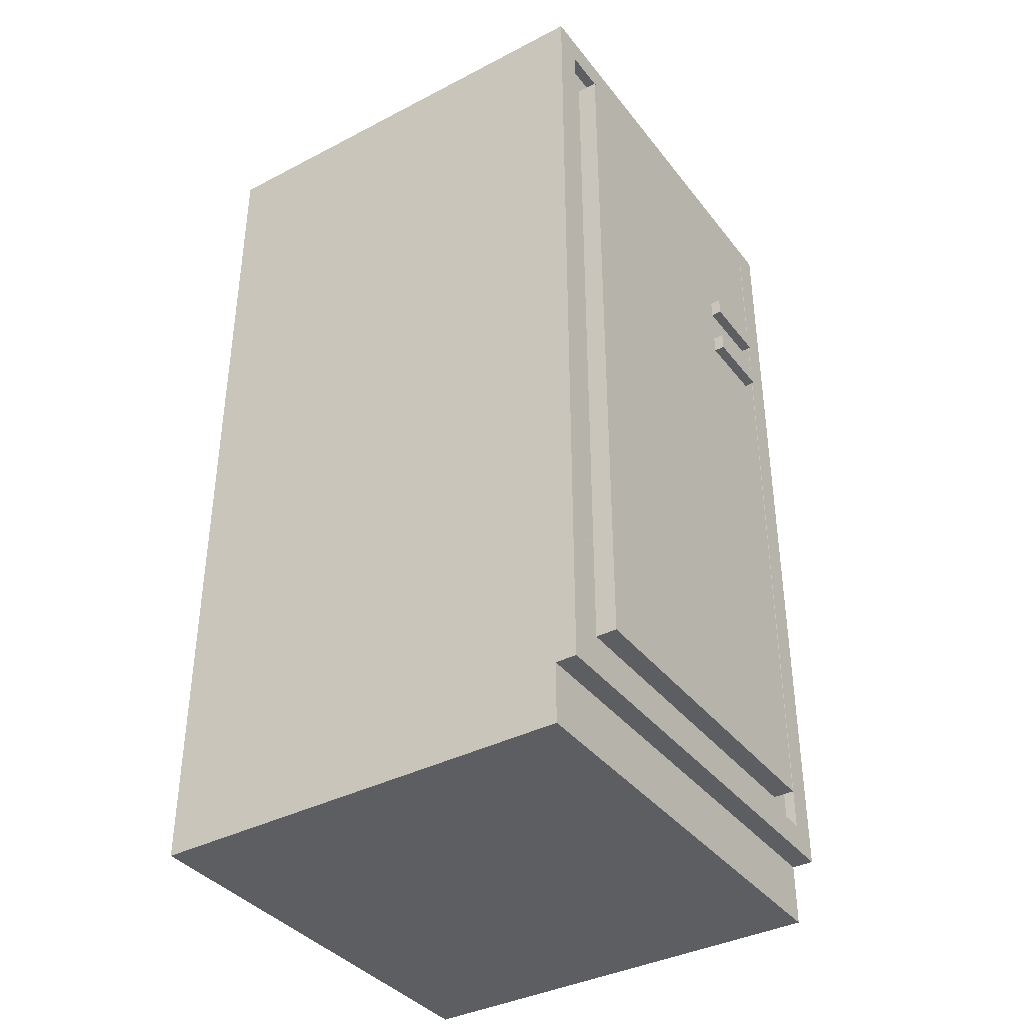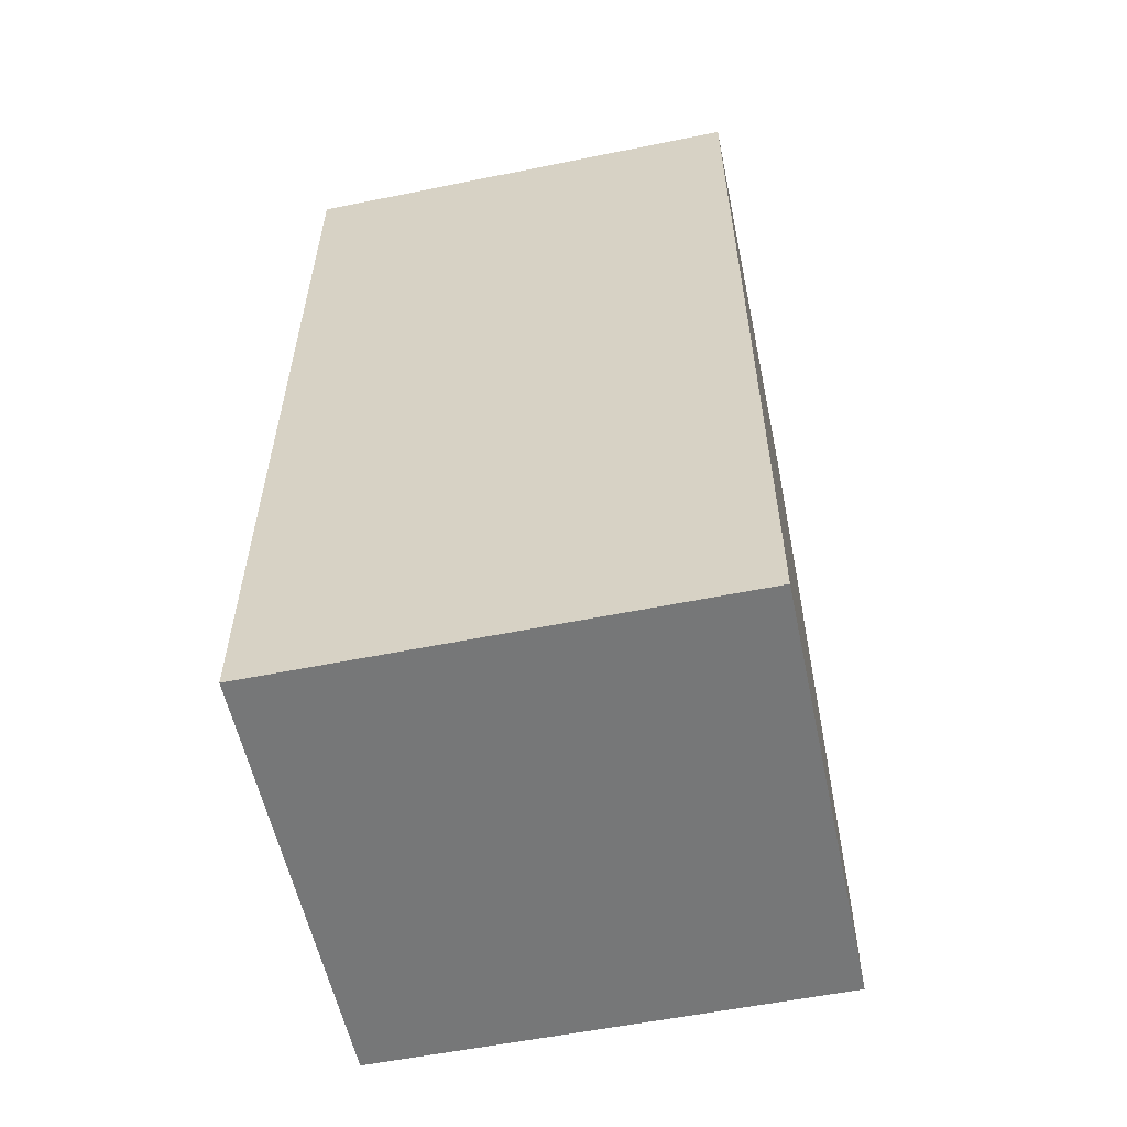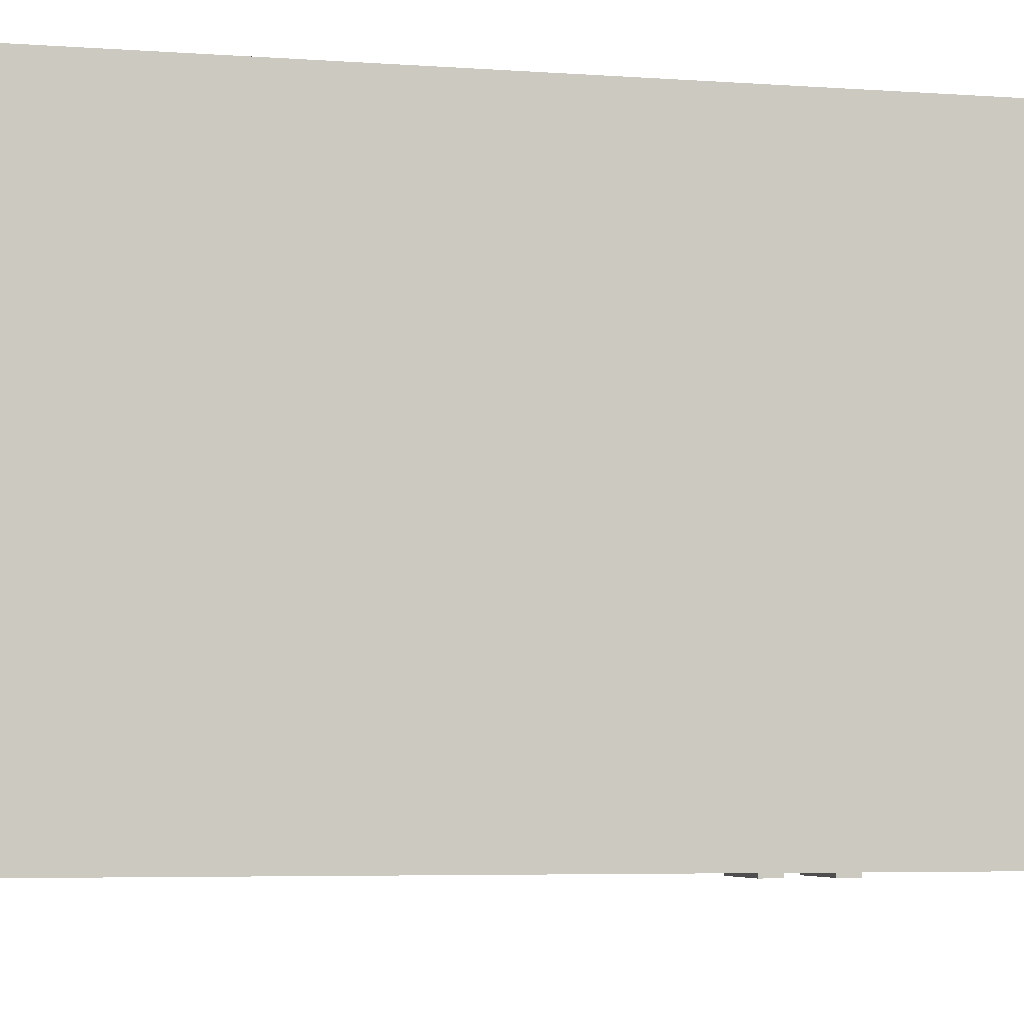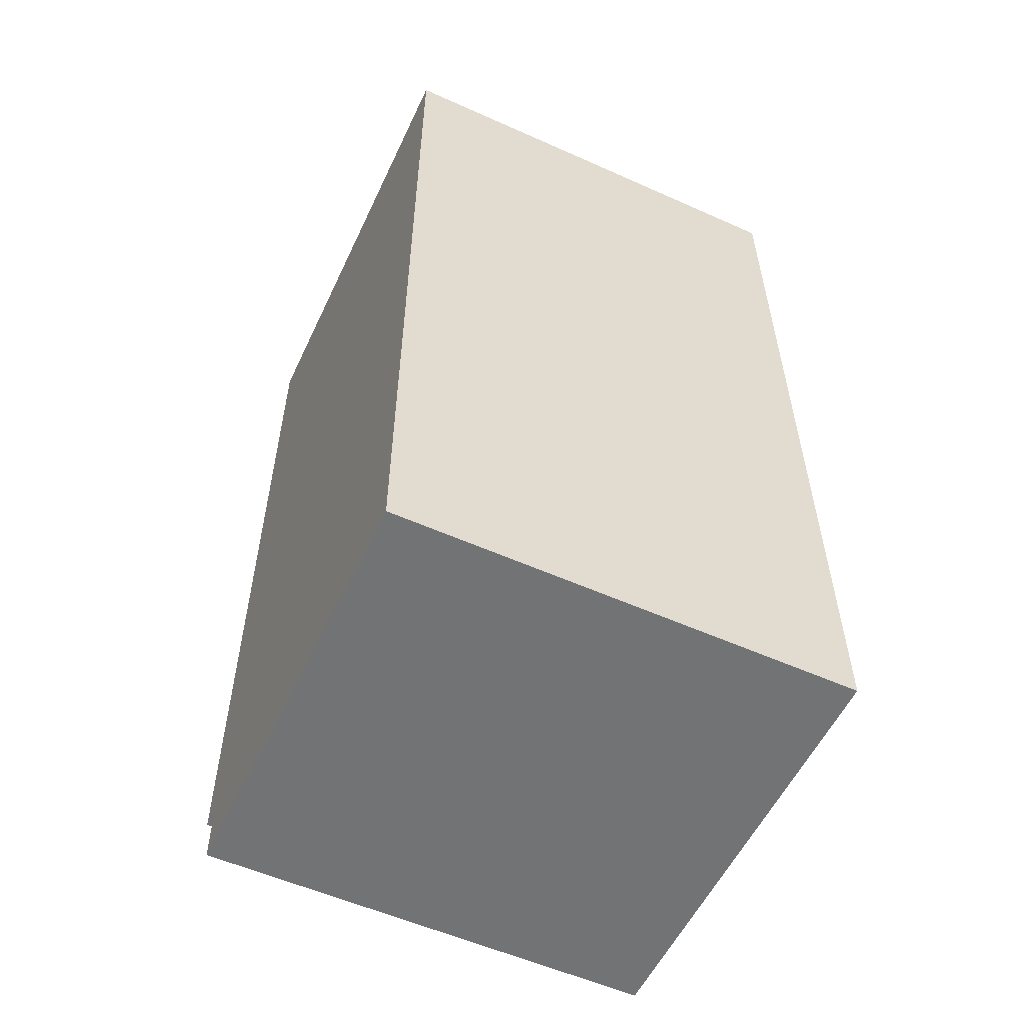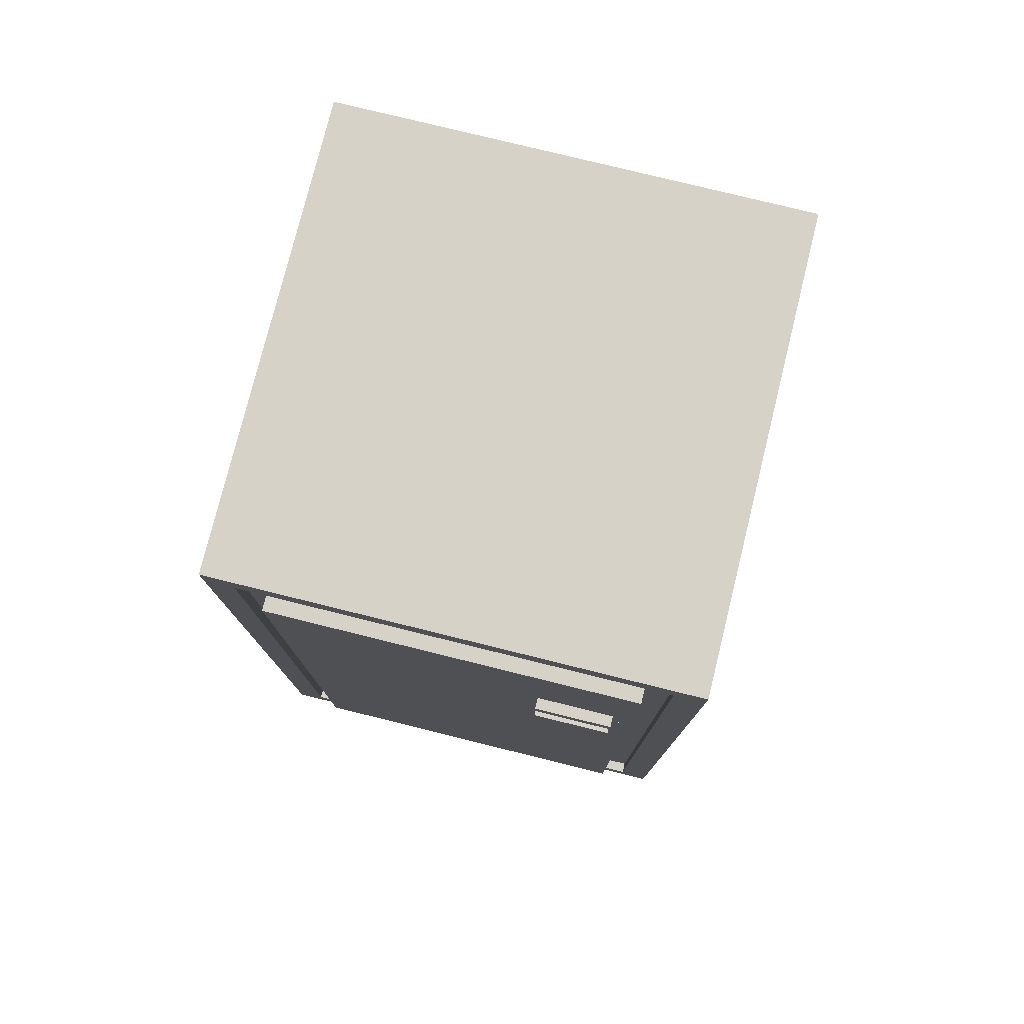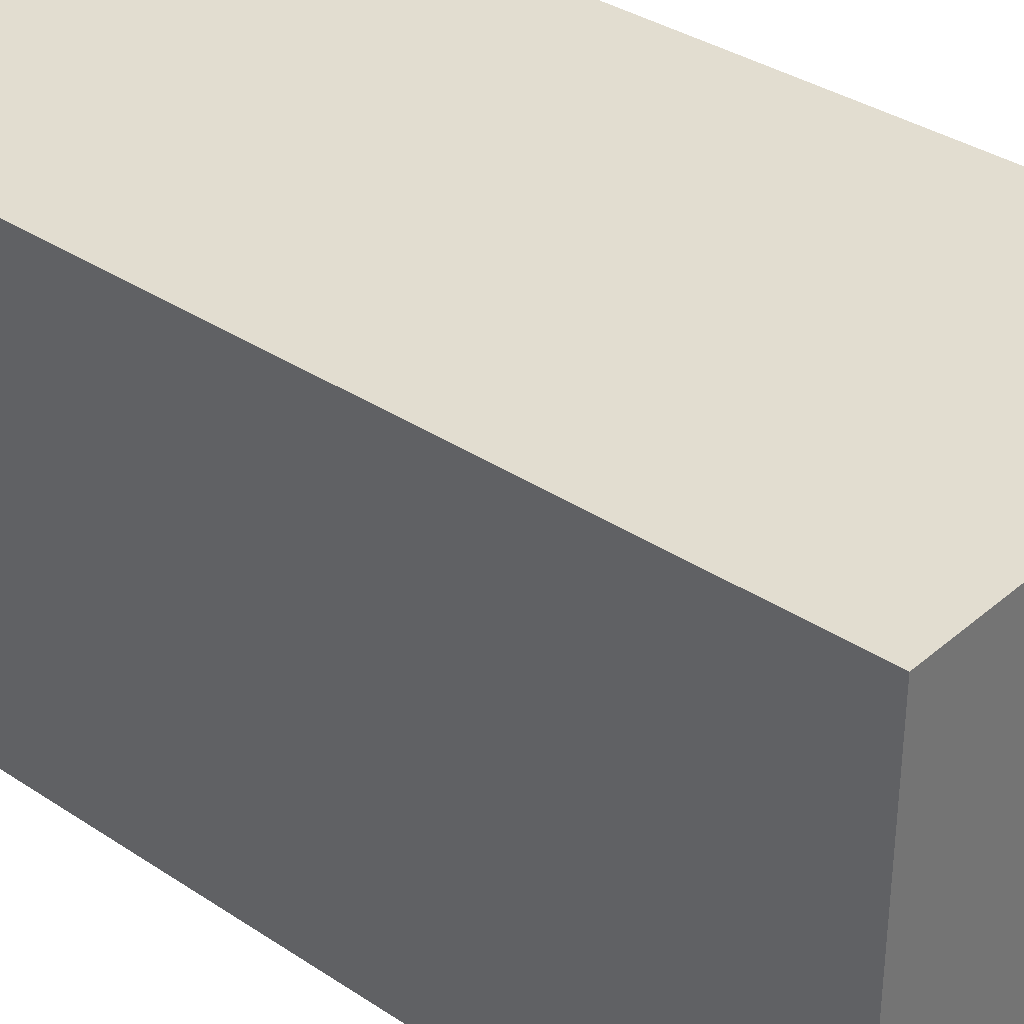
<metadata>
{"format":"obj","ext":"obj","renderer":"f3d","projection":"perspective","resolution":1024,"background":"white","views":[{"elev":-37.9,"azim":123.4,"up":"+Y"},{"elev":-57.0,"azim":11.9,"up":"+Y"},{"elev":-4.6,"azim":75.6,"up":"+Z"},{"elev":-55.9,"azim":-25.1,"up":"+Y"},{"elev":77.7,"azim":-166.1,"up":"+Y"},{"elev":35.1,"azim":131.4,"up":"+Z"}]}
</metadata>
<code>
o kitchenFridgeBuiltIn
v 0 -0 0.32
v 0 -0 3.6
v -3.44 -0 3.6
v -3.44 -0 0.32
v -0.2148 0.6807 0.24
v -0.2148 0.6807 0.16
v -3.225 0.6807 0.16
v -3.225 0.6807 0.24
v 0 0.4659 0.16
v 0 0.4659 0.32
v -3.44 0.4659 0.32
v -3.44 0.4659 0.16
v -3.44 6.95 3.6
v -3.44 6.95 0.16
v -0 6.95 0.16
v -0 6.95 3.6
v -0.2148 6.735 0.16
v -0.2148 6.735 0.24
v -3.225 6.735 0.16
v -3.225 6.735 0.24
v -0.4027 5.305 2.08
v -0.4027 5.305 0.48
v -3.037 5.305 0.48
v -3.037 5.305 2.08
v -3.225 0.6808 2.335
v -0.2148 0.6808 2.335
v -0.2148 6.735 2.335
v -3.225 6.735 2.335
v -3.037 5.116 0.48
v -3.037 5.116 2.08
v -3.037 6.546 2.08
v -3.037 6.546 0.24
v -3.037 0.8697 0.24
v -3.037 0.8697 2.08
v -0.4027 6.546 2.08
v -0.4027 6.546 0.24
v -0.4027 5.116 0.48
v -0.4027 0.8697 0.24
v -0.4027 0.8697 2.08
v -0.4027 5.116 2.08
v -0.6895 5.499 0.48
v -3.037 5.21 0.48
v -0.4027 5.21 0.48
v -0.4027 6.546 0.48
v -0.6895 6.258 0.48
v -2.75 6.258 0.48
v -2.75 5.499 0.48
v -3.037 6.546 0.48
v -2.658 5.533 0.64
v -0.7823 5.533 0.64
v -0.7823 6.224 0.64
v -2.658 6.224 0.64
v -0.4027 6.546 0.08
v -3.037 6.546 0.08
v -0.4027 5.21 0.08
v -3.037 5.21 0.08
v -2.897 5.351 0.08
v -2.897 5.492 0.08
v -2.337 5.492 0.08
v -2.337 5.351 0.08
v -2.337 5.492 0
v -2.897 5.492 0
v -2.897 5.351 0
v -2.337 5.351 0
v -2.897 4.929 0.08
v -0.4027 0.8697 0.08
v -3.037 0.8697 0.08
v -2.897 5.07 0.08
v -2.337 5.07 0.08
v -2.337 4.929 0.08
v -0.4027 0.8697 0.48
v -3.037 0.8697 0.48
v -0.6895 1.158 0.48
v -0.6895 1.669 0.48
v -0.6895 2.018 0.48
v -0.6895 2.866 0.48
v -0.6895 3.215 0.48
v -0.6895 4.062 0.48
v -0.6895 4.411 0.48
v -0.6895 4.922 0.48
v -2.75 4.922 0.48
v -2.75 1.158 0.48
v -2.75 1.669 0.48
v -2.75 2.018 0.48
v -2.75 2.866 0.48
v -2.75 3.215 0.48
v -2.75 4.062 0.48
v -2.75 4.411 0.48
v -0.6895 1.158 0.32
v -2.75 1.158 0.32
v -2.75 1.669 0.32
v -2.75 2.866 0.32
v -2.75 4.062 0.32
v -2.75 4.922 0.32
v -0.6895 4.922 0.32
v -0.6895 1.669 0.32
v -0.6895 2.866 0.32
v -0.6895 4.062 0.32
v -2.337 5.07 0
v -2.897 5.07 0
v -2.337 4.929 0
v -2.897 4.929 0
v -2.75 1.669 0.8
v -0.6895 1.669 0.8
v -0.6895 2.018 0.8
v -2.75 2.018 0.8
v -0.6895 4.411 0.8
v -0.6895 4.062 0.8
v -2.75 4.062 0.8
v -2.75 4.411 0.8
v -2.75 2.866 0.8
v -2.75 3.215 0.8
v -0.6895 2.866 0.8
v -0.6895 3.215 0.8
f 1 2 3
f 3 4 1
f 5 6 7
f 7 8 5
f 9 10 11
f 11 12 9
f 1 4 11
f 11 10 1
f 11 4 3
f 11 3 13
f 11 13 14
f 14 12 11
f 9 15 16
f 16 10 9
f 16 1 10
f 16 2 1
f 3 2 16
f 16 13 3
f 17 6 5
f 5 18 17
f 7 9 12
f 12 14 7
f 14 19 7
f 14 17 19
f 9 7 6
f 6 15 9
f 6 17 15
f 17 14 15
f 16 15 14
f 14 13 16
f 7 19 20
f 20 8 7
f 17 18 20
f 20 19 17
f 44 53 54
f 54 48 44
f 55 43 42
f 42 56 55
f 57 55 56
f 56 54 57
f 54 58 57
f 54 59 58
f 55 57 60
f 60 53 55
f 60 59 53
f 59 54 53
f 54 56 42
f 42 48 54
f 55 53 44
f 44 43 55
f 65 66 67
f 67 56 65
f 56 68 65
f 56 69 68
f 66 65 70
f 70 55 66
f 70 69 55
f 69 56 55
f 43 55 56
f 56 42 43
f 66 71 72
f 72 67 66
f 66 55 43
f 43 71 66
f 56 67 72
f 72 42 56
f 21 22 23
f 23 24 21
f 25 26 27
f 27 28 25
f 5 18 27
f 27 26 5
f 29 23 24
f 24 30 29
f 31 24 23
f 32 31 23
f 23 33 32
f 33 23 29
f 29 34 33
f 29 30 34
f 21 24 31
f 31 35 21
f 22 35 36
f 36 37 22
f 22 21 35
f 37 36 38
f 38 39 37
f 39 40 37
f 22 37 40
f 40 21 22
f 37 29 23
f 23 22 37
f 5 26 25
f 25 8 5
f 39 34 30
f 30 40 39
f 39 38 33
f 33 34 39
f 37 40 30
f 30 29 37
f 20 8 25
f 25 28 20
f 36 35 31
f 31 32 36
f 27 18 20
f 20 28 27
f 30 40 21
f 21 24 30
f 41 42 43
f 43 44 41
f 44 45 41
f 44 46 45
f 42 41 47
f 47 48 42
f 47 46 48
f 46 44 48
f 49 50 51
f 51 52 49
f 47 41 50
f 50 49 47
f 41 45 51
f 51 50 41
f 51 45 46
f 46 52 51
f 46 47 49
f 49 52 46
f 73 72 71
f 71 43 73
f 43 74 73
f 43 75 74
f 43 76 75
f 43 77 76
f 43 78 77
f 43 79 78
f 43 80 79
f 43 81 80
f 72 73 82
f 82 42 72
f 81 43 42
f 82 83 42
f 83 84 42
f 84 85 42
f 85 86 42
f 86 87 42
f 87 88 42
f 88 81 42
f 73 89 90
f 90 82 73
f 90 91 83
f 83 82 90
f 85 83 91
f 91 92 85
f 85 84 83
f 87 85 92
f 92 93 87
f 87 86 85
f 81 87 93
f 93 94 81
f 81 88 87
f 95 80 81
f 81 94 95
f 90 89 96
f 96 91 90
f 91 96 97
f 97 92 91
f 92 97 98
f 98 93 92
f 93 98 95
f 95 94 93
f 96 89 73
f 73 74 96
f 97 96 74
f 74 76 97
f 98 97 76
f 76 78 98
f 76 77 78
f 74 75 76
f 95 98 78
f 78 80 95
f 78 79 80
f 33 5 8
f 8 20 33
f 20 32 33
f 20 36 32
f 5 33 38
f 38 18 5
f 38 36 18
f 36 20 18
f 58 59 61
f 61 62 58
f 62 63 57
f 57 58 62
f 64 61 59
f 59 60 64
f 64 60 57
f 57 63 64
f 64 63 62
f 62 61 64
f 68 69 99
f 99 100 68
f 101 102 100
f 100 99 101
f 101 70 65
f 65 102 101
f 100 102 65
f 65 68 100
f 101 99 69
f 69 70 101
f 103 104 105
f 105 106 103
f 74 104 103
f 103 96 74
f 103 91 96
f 103 83 91
f 74 75 105
f 105 104 74
f 84 83 103
f 103 106 84
f 78 79 107
f 107 108 78
f 88 87 109
f 109 110 88
f 109 108 107
f 107 110 109
f 86 85 111
f 111 112 86
f 111 113 114
f 114 112 111
f 76 113 111
f 111 97 76
f 111 92 97
f 111 85 92
f 76 77 114
f 114 113 76
f 78 108 109
f 109 98 78
f 109 93 98
f 109 87 93

</code>
